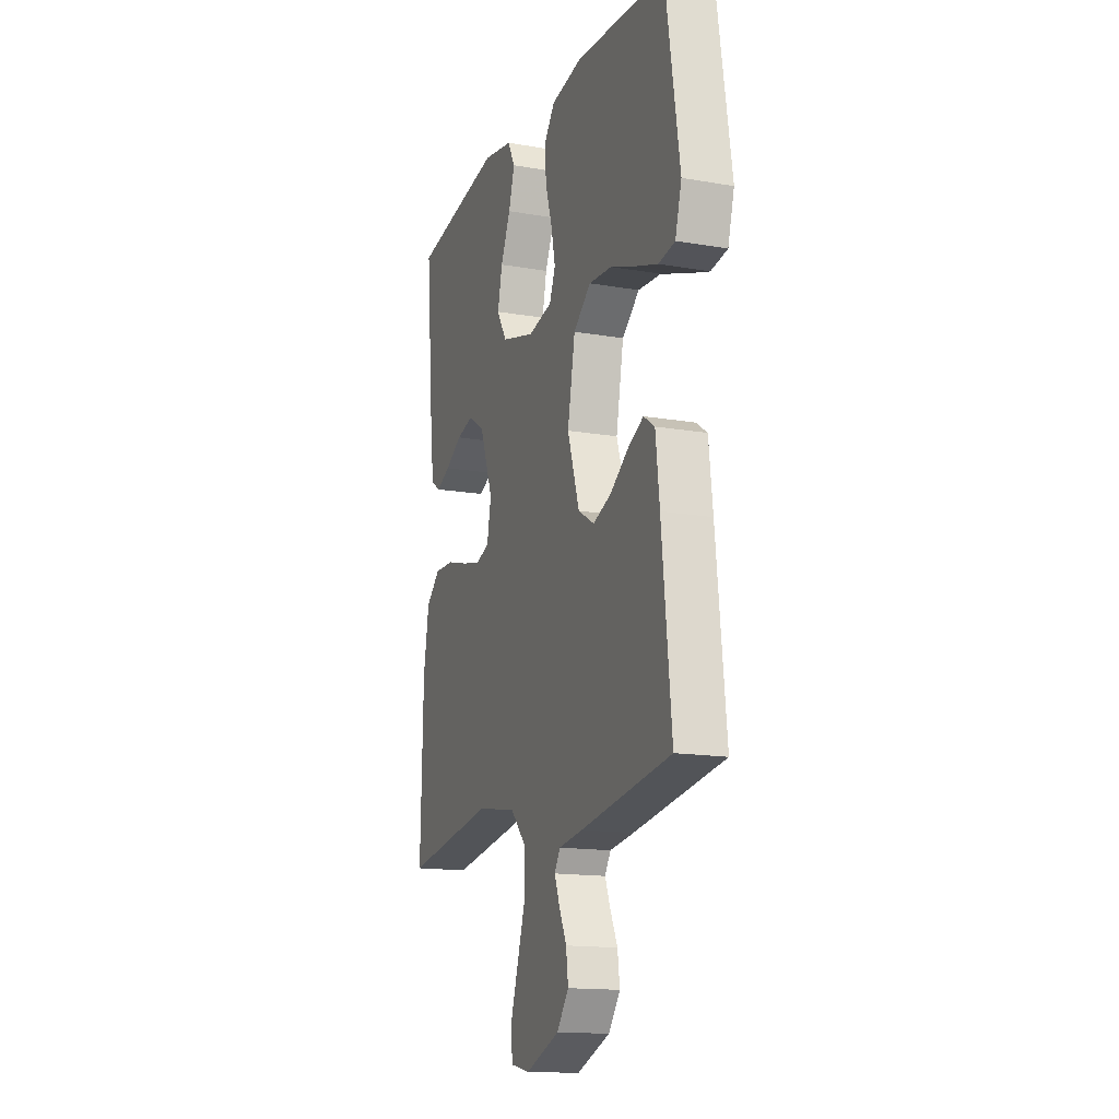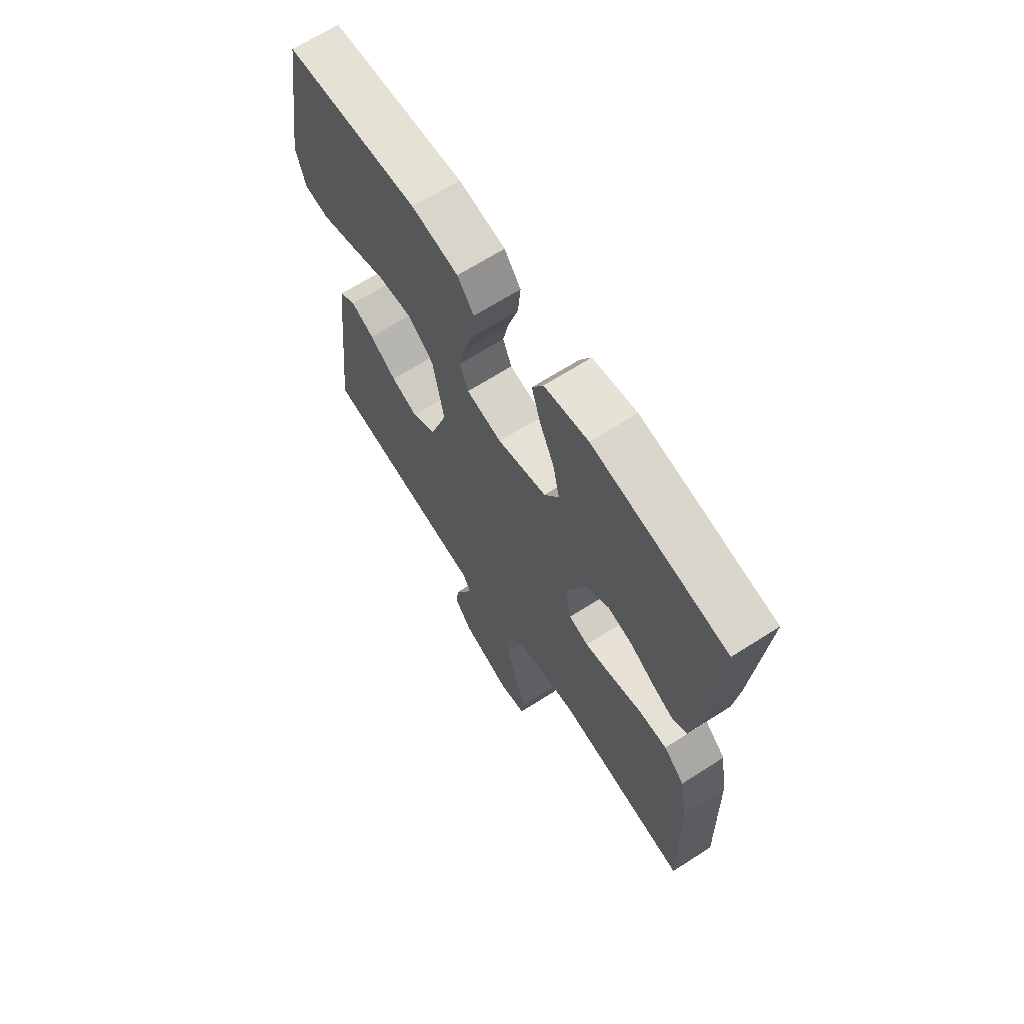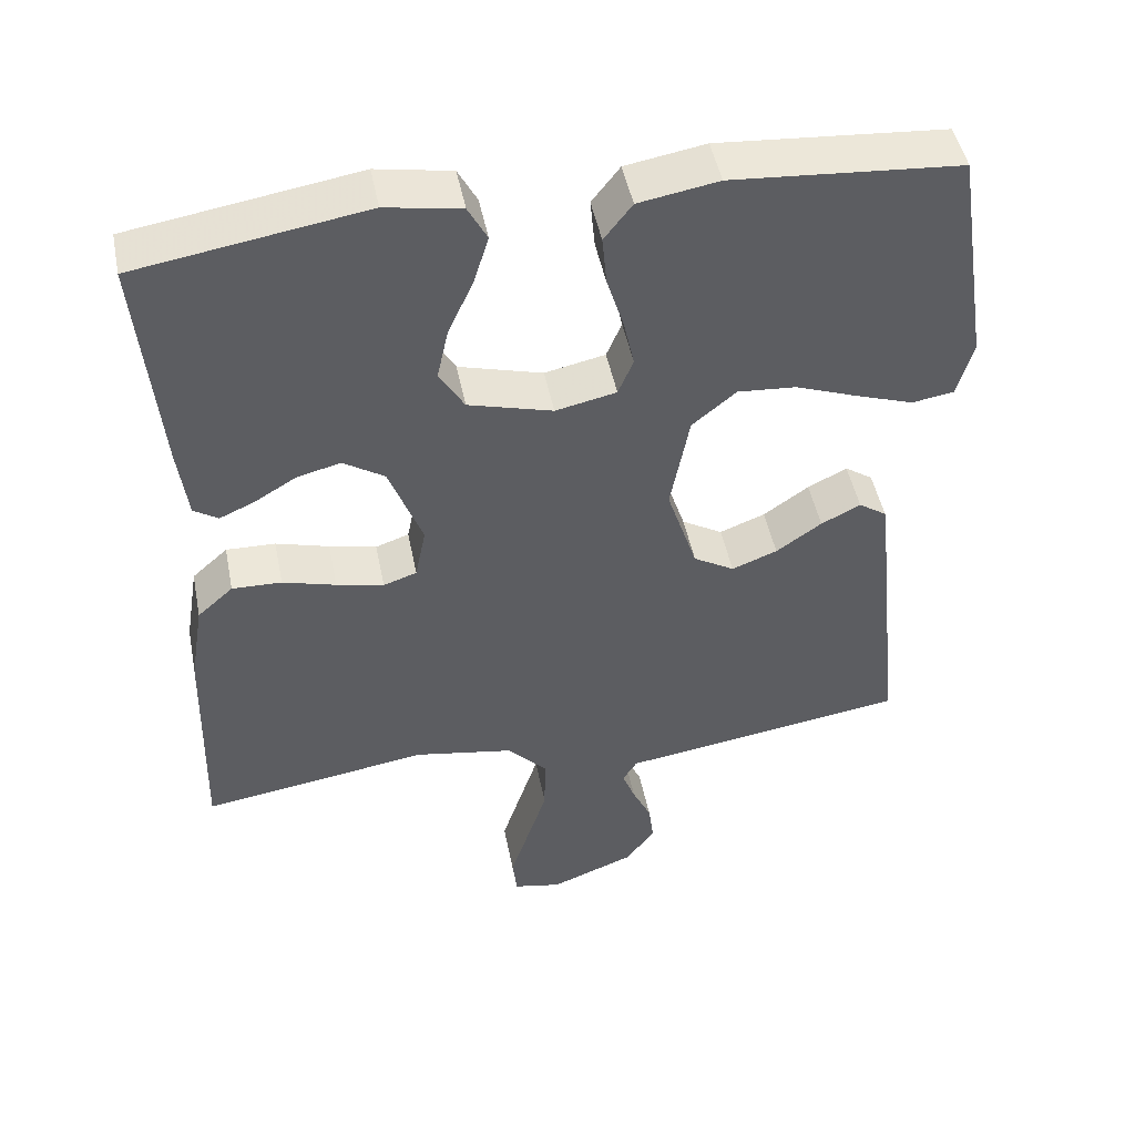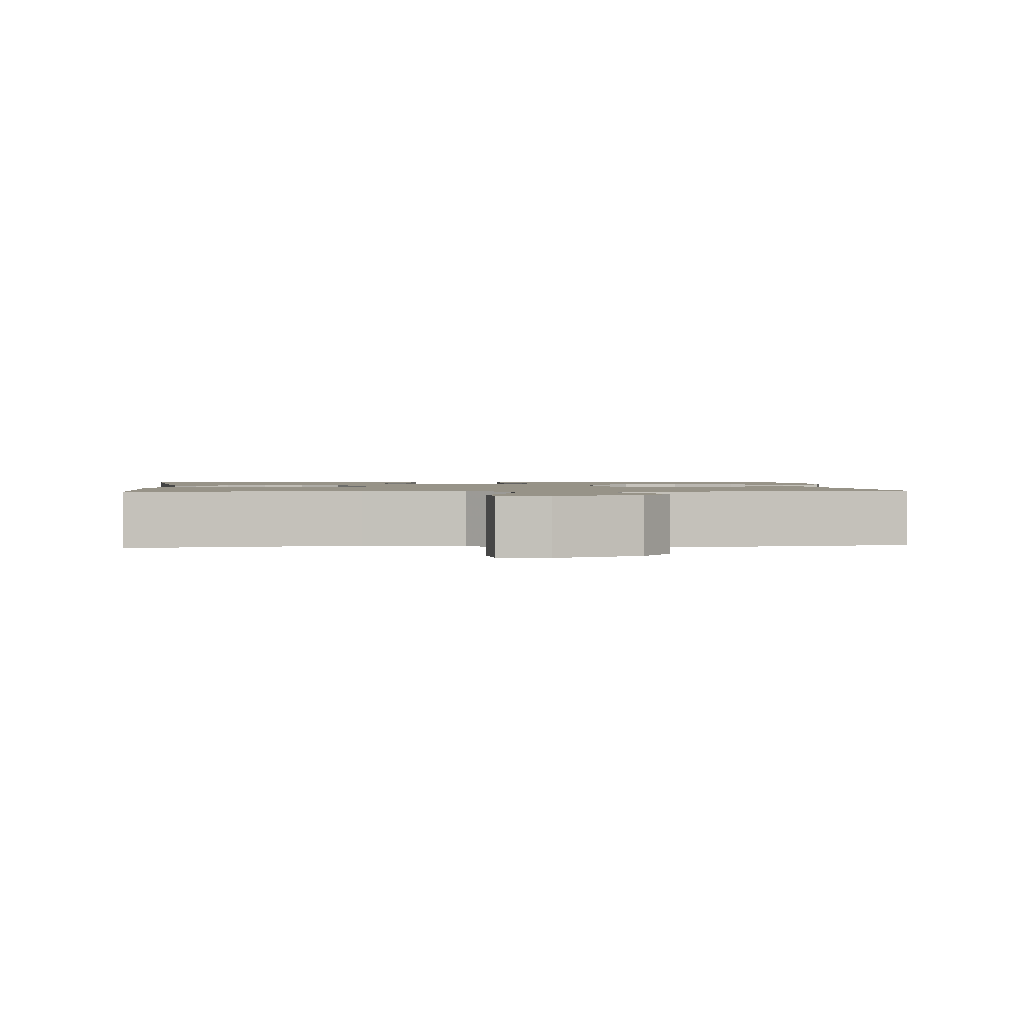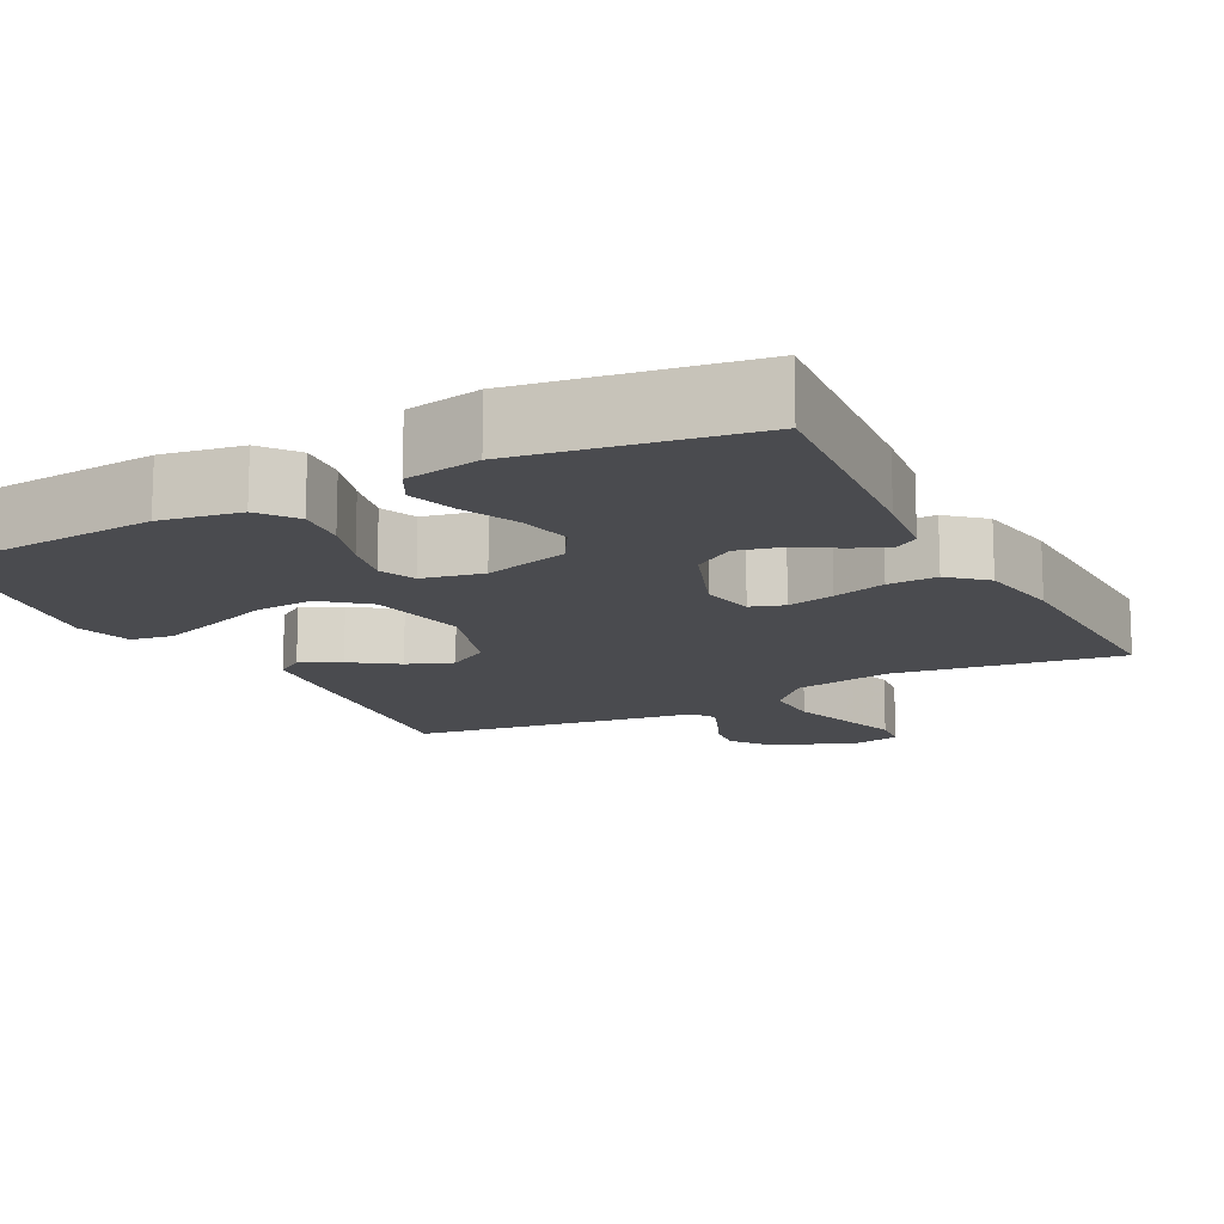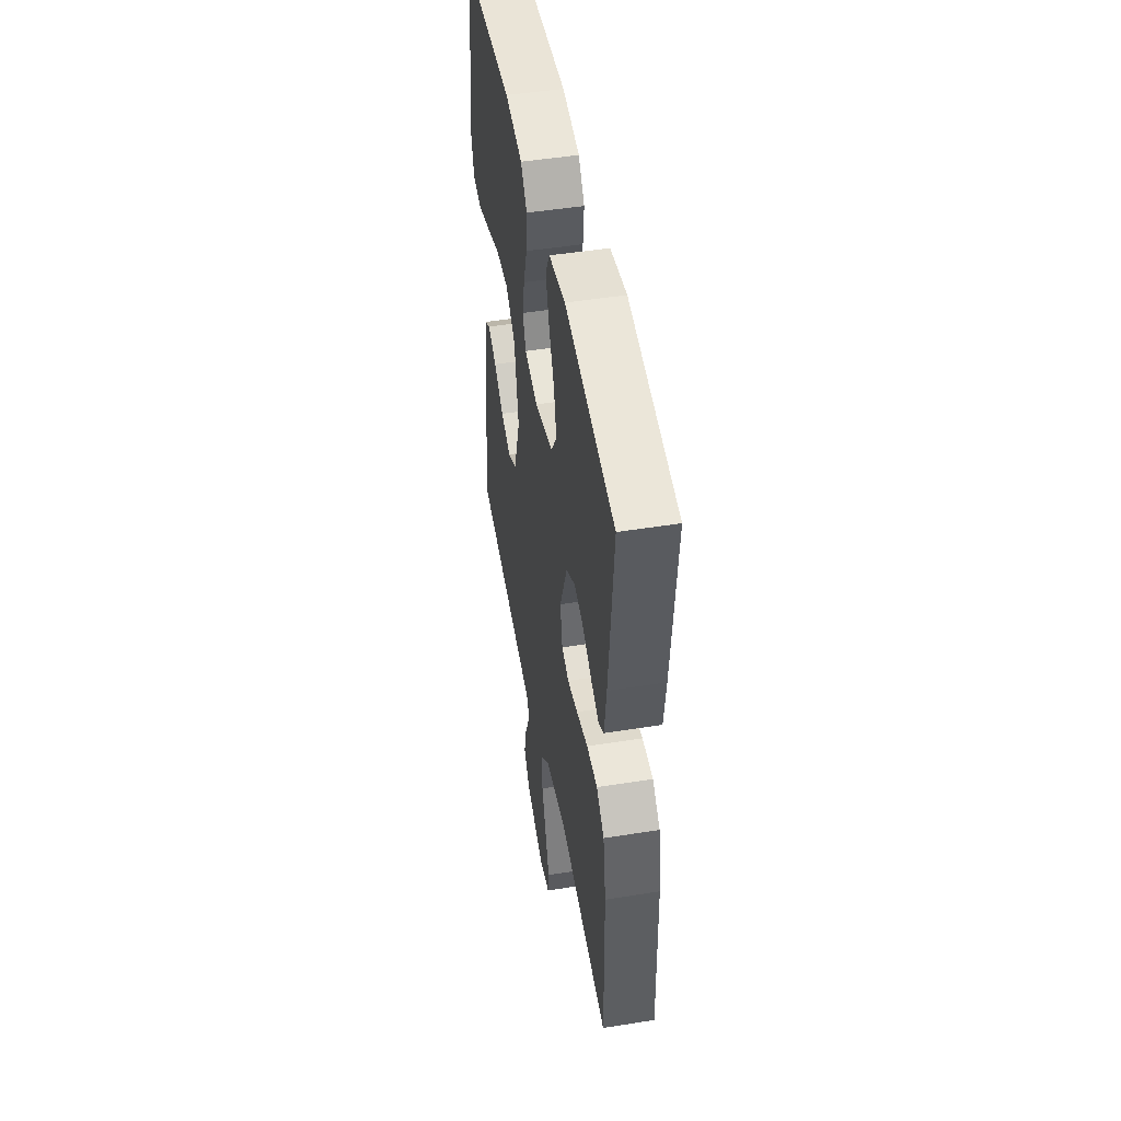
<metadata>
{"format":"obj","ext":"obj","renderer":"f3d","projection":"perspective","resolution":1024,"background":"white","views":[{"elev":-15.3,"azim":-110.2,"up":"+Z"},{"elev":66.7,"azim":57.3,"up":"+Z"},{"elev":47.8,"azim":168.8,"up":"+Z"},{"elev":1.4,"azim":174.3,"up":"+Y"},{"elev":-14.3,"azim":27.6,"up":"+Y"},{"elev":48.9,"azim":79.9,"up":"+Z"}]}
</metadata>
<code>
v -0.5 0.07 -0.5
v -0.468 0.07 -0.2
v -0.455 0.07 -0.089
v -0.418 0.07 -0.064
v -0.366 0.07 -0.09
v -0.306 0.07 -0.132
v -0.246 0.07 -0.155
v -0.192 0.07 -0.123
v -0.152 0.07 0
v -0.177 0.07 0.132
v -0.235 0.07 0.18
v -0.312 0.07 0.174
v -0.395 0.07 0.143
v -0.471 0.07 0.117
v -0.526 0.07 0.126
v -0.547 0.07 0.2
v -0.5 0.07 0.5
v -0.2 0.07 0.524
v -0.095 0.07 0.506
v -0.058 0.07 0.458
v -0.064 0.07 0.392
v -0.086 0.07 0.321
v -0.1 0.07 0.256
v -0.08 0.07 0.208
v 0 0.07 0.191
v 0.111 0.07 0.222
v 0.144 0.07 0.277
v 0.129 0.07 0.346
v 0.096 0.07 0.418
v 0.076 0.07 0.483
v 0.101 0.07 0.53
v 0.2 0.07 0.548
v 0.5 0.07 0.5
v 0.473 0.07 0.2
v 0.461 0.07 0.105
v 0.429 0.07 0.084
v 0.382 0.07 0.105
v 0.327 0.07 0.138
v 0.27 0.07 0.152
v 0.216 0.07 0.117
v 0.172 0.07 0
v 0.186 0.07 -0.07
v 0.23 0.07 -0.085
v 0.292 0.07 -0.071
v 0.362 0.07 -0.051
v 0.427 0.07 -0.049
v 0.474 0.07 -0.091
v 0.492 0.07 -0.2
v 0.5 0.07 -0.5
v 0.2 0.07 -0.455
v 0.069 0.07 -0.478
v 0.017 0.07 -0.534
v 0.018 0.07 -0.611
v 0.045 0.07 -0.694
v 0.069 0.07 -0.768
v 0.063 0.07 -0.82
v 0 0.07 -0.833
v -0.111 0.07 -0.79
v -0.15 0.07 -0.738
v -0.143 0.07 -0.684
v -0.118 0.07 -0.631
v -0.101 0.07 -0.587
v -0.12 0.07 -0.556
v -0.2 0.07 -0.545
v -0.5 0 -0.5
v -0.468 0 -0.2
v -0.455 0 -0.089
v -0.418 0 -0.064
v -0.366 0 -0.09
v -0.306 0 -0.132
v -0.246 0 -0.155
v -0.192 0 -0.123
v -0.152 0 0
v -0.177 0 0.132
v -0.235 0 0.18
v -0.312 0 0.174
v -0.395 0 0.143
v -0.471 0 0.117
v -0.526 0 0.126
v -0.547 0 0.2
v -0.5 0 0.5
v -0.2 0 0.524
v -0.095 0 0.506
v -0.058 0 0.458
v -0.064 0 0.392
v -0.086 0 0.321
v -0.1 0 0.256
v -0.08 0 0.208
v 0 0 0.191
v 0.111 0 0.222
v 0.144 0 0.277
v 0.129 0 0.346
v 0.096 0 0.418
v 0.076 0 0.483
v 0.101 0 0.53
v 0.2 0 0.548
v 0.5 0 0.5
v 0.473 0 0.2
v 0.461 0 0.105
v 0.429 0 0.084
v 0.382 0 0.105
v 0.327 0 0.138
v 0.27 0 0.152
v 0.216 0 0.117
v 0.172 0 0
v 0.186 0 -0.07
v 0.23 0 -0.085
v 0.292 0 -0.071
v 0.362 0 -0.051
v 0.427 0 -0.049
v 0.474 0 -0.091
v 0.492 0 -0.2
v 0.5 0 -0.5
v 0.2 0 -0.455
v 0.069 0 -0.478
v 0.017 0 -0.534
v 0.018 0 -0.611
v 0.045 0 -0.694
v 0.069 0 -0.768
v 0.063 0 -0.82
v 0 0 -0.833
v -0.111 0 -0.79
v -0.15 0 -0.738
v -0.143 0 -0.684
v -0.118 0 -0.631
v -0.101 0 -0.587
v -0.12 0 -0.556
v -0.2 0 -0.545
f 63 64 1 2
f 58 59 60 61
f 58 61 62
f 57 58 62
f 56 57 62
f 53 54 55 56
f 53 56 62 63
f 47 48 49 50
f 47 50 51
f 44 45 46 47
f 43 44 47 51
f 42 43 51 52
f 35 36 37 38
f 33 34 35 38
f 33 38 39
f 32 33 39 40
f 28 29 30 31
f 27 28 31 32
f 19 20 21 22
f 19 22 23
f 18 19 23
f 17 18 23
f 16 17 23 24
f 12 13 14 15
f 12 15 16
f 11 12 16 24
f 3 4 5 6
f 3 6 7
f 2 3 7
f 52 53 63 2
f 41 42 52
f 27 32 40 41
f 26 27 41 52
f 25 26 52
f 10 11 24 25
f 9 10 25 52
f 8 9 52
f 7 8 52
f 2 7 52
f 66 65 128 127
f 125 124 123 122
f 126 125 122
f 126 122 121
f 126 121 120
f 120 119 118 117
f 127 126 120 117
f 114 113 112 111
f 115 114 111
f 111 110 109 108
f 115 111 108 107
f 116 115 107 106
f 102 101 100 99
f 102 99 98 97
f 103 102 97
f 104 103 97 96
f 95 94 93 92
f 96 95 92 91
f 86 85 84 83
f 87 86 83
f 87 83 82
f 87 82 81
f 88 87 81 80
f 79 78 77 76
f 80 79 76
f 88 80 76 75
f 70 69 68 67
f 71 70 67
f 71 67 66
f 66 127 117 116
f 116 106 105
f 105 104 96 91
f 116 105 91 90
f 116 90 89
f 89 88 75 74
f 116 89 74 73
f 116 73 72
f 116 72 71
f 116 71 66
f 1 65 66 2
f 2 66 67 3
f 3 67 68 4
f 4 68 69 5
f 5 69 70 6
f 6 70 71 7
f 7 71 72 8
f 8 72 73 9
f 9 73 74 10
f 10 74 75 11
f 11 75 76 12
f 12 76 77 13
f 13 77 78 14
f 14 78 79 15
f 15 79 80 16
f 16 80 81 17
f 17 81 82 18
f 18 82 83 19
f 19 83 84 20
f 20 84 85 21
f 21 85 86 22
f 22 86 87 23
f 23 87 88 24
f 24 88 89 25
f 25 89 90 26
f 26 90 91 27
f 27 91 92 28
f 28 92 93 29
f 29 93 94 30
f 30 94 95 31
f 31 95 96 32
f 32 96 97 33
f 33 97 98 34
f 34 98 99 35
f 35 99 100 36
f 36 100 101 37
f 37 101 102 38
f 38 102 103 39
f 39 103 104 40
f 40 104 105 41
f 41 105 106 42
f 42 106 107 43
f 43 107 108 44
f 44 108 109 45
f 45 109 110 46
f 46 110 111 47
f 47 111 112 48
f 48 112 113 49
f 49 113 114 50
f 50 114 115 51
f 51 115 116 52
f 52 116 117 53
f 53 117 118 54
f 54 118 119 55
f 55 119 120 56
f 56 120 121 57
f 57 121 122 58
f 58 122 123 59
f 59 123 124 60
f 60 124 125 61
f 61 125 126 62
f 62 126 127 63
f 63 127 128 64
f 64 128 65 1

</code>
